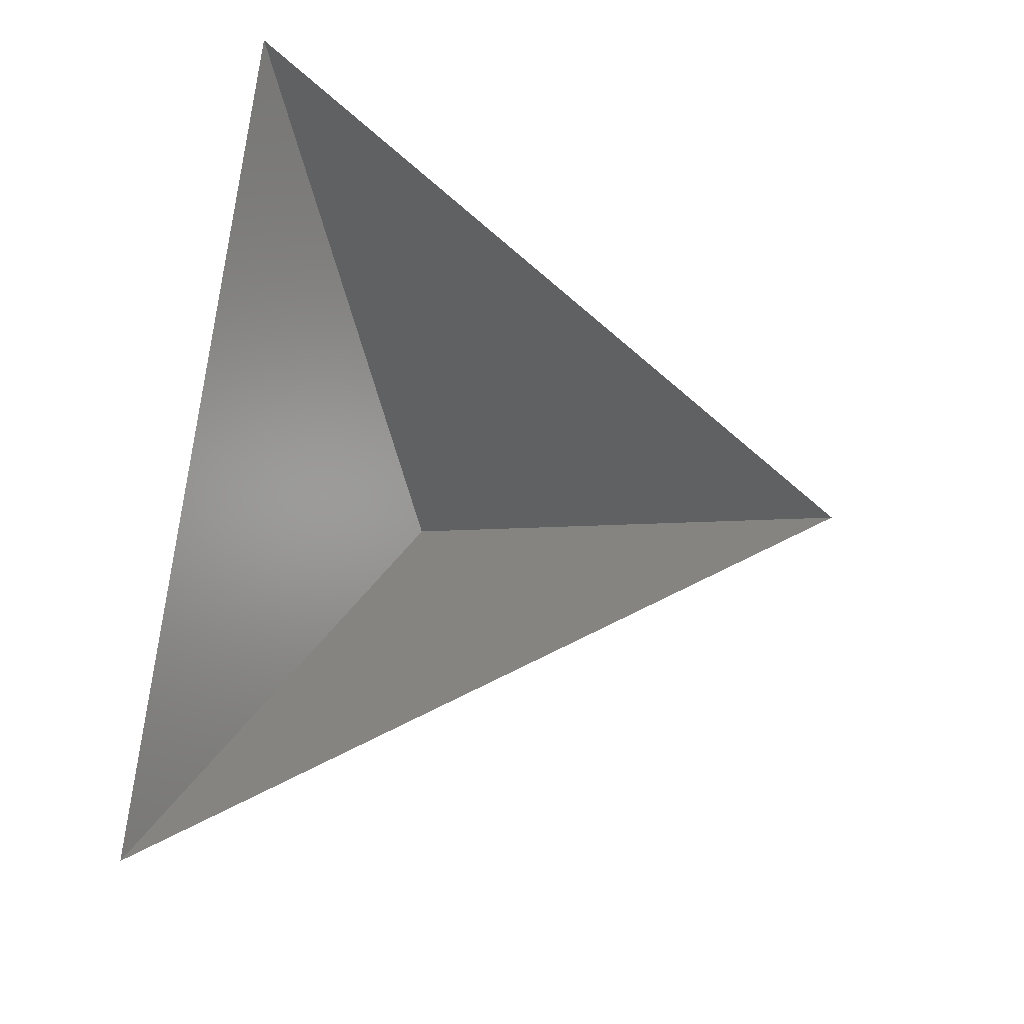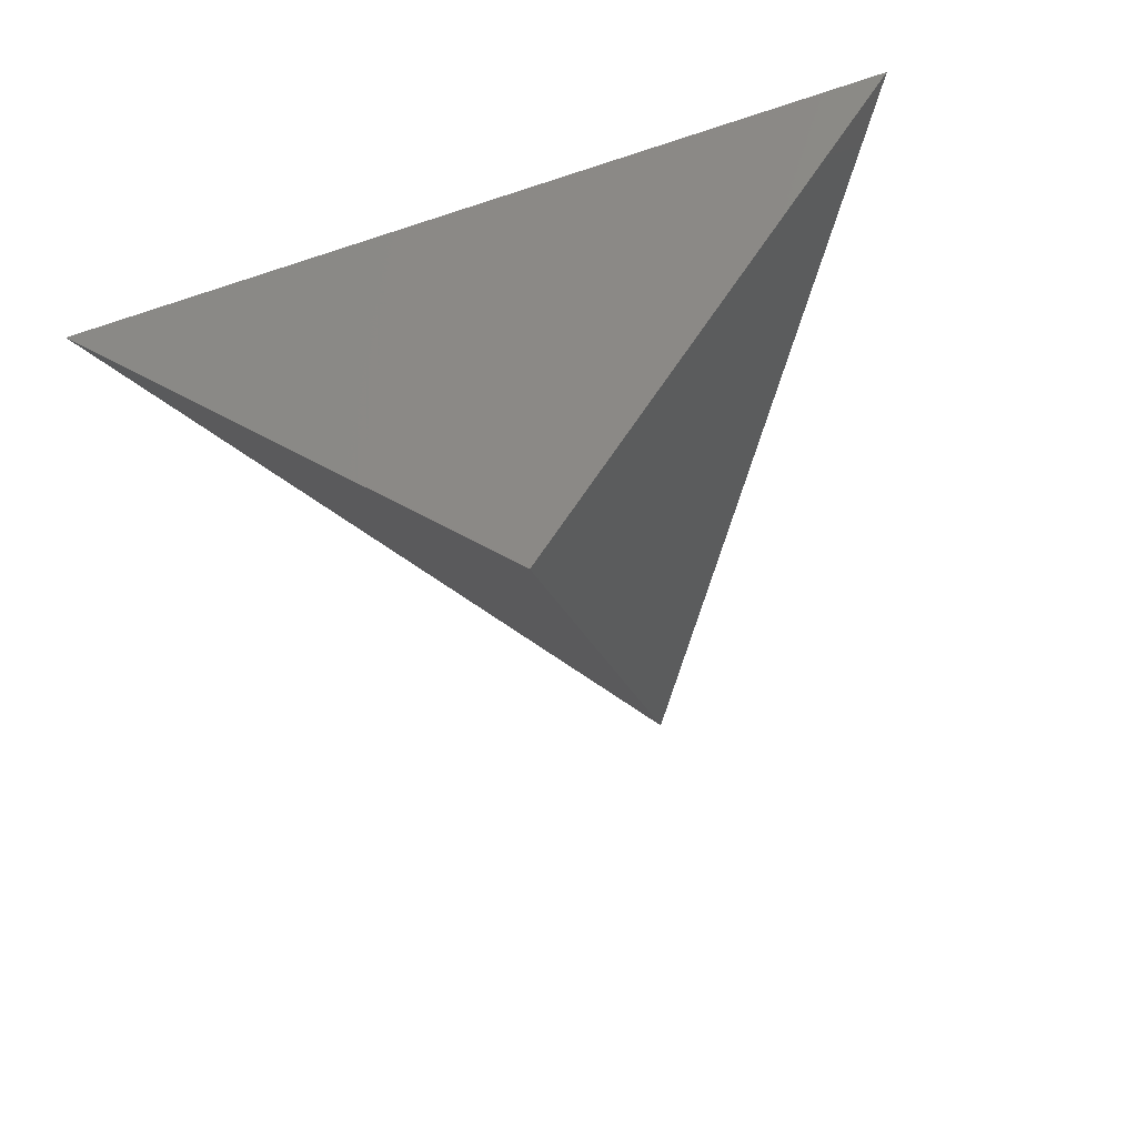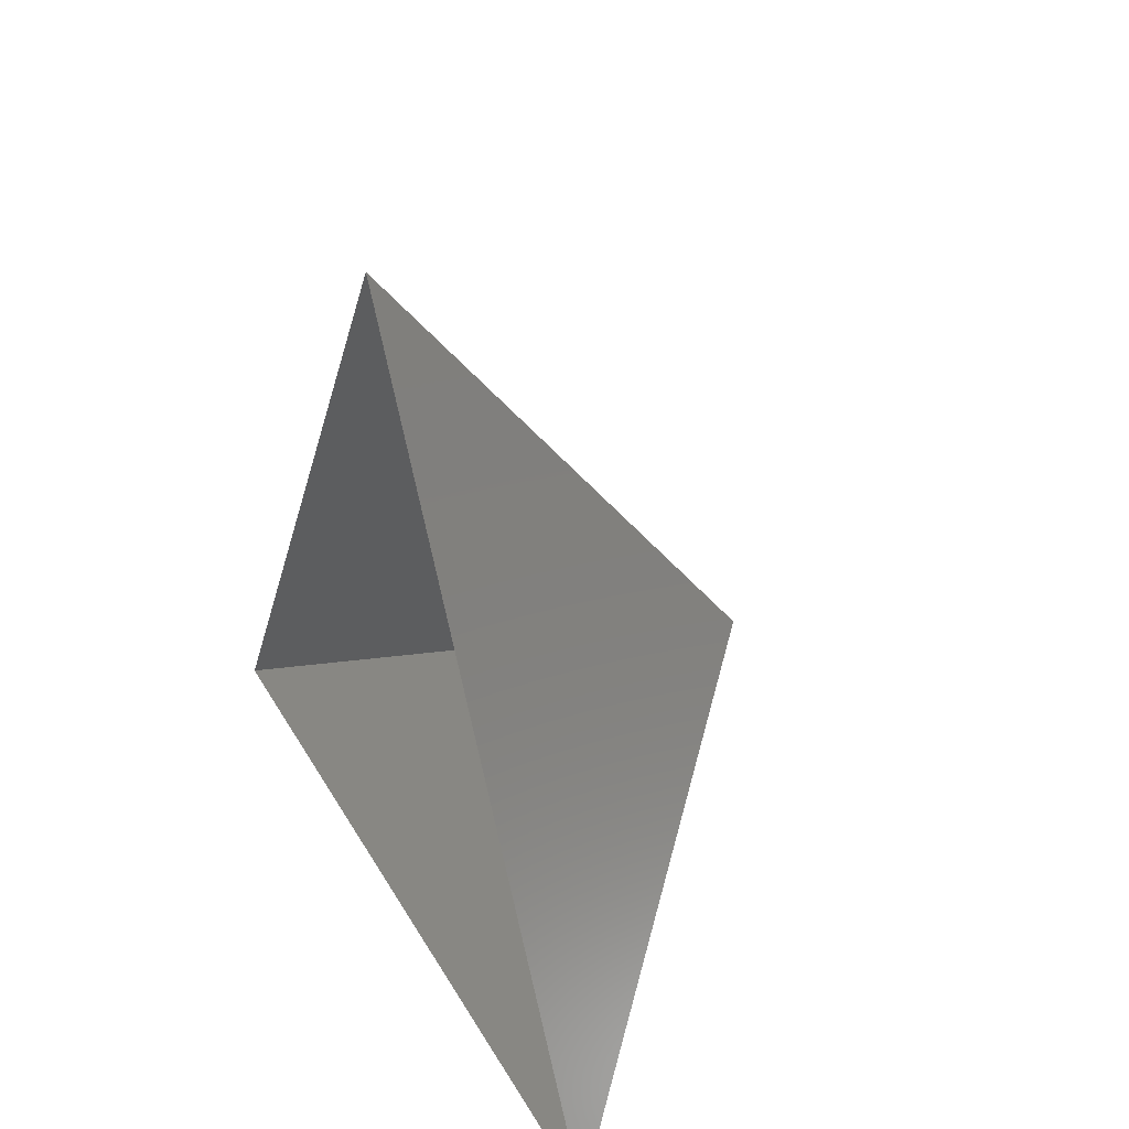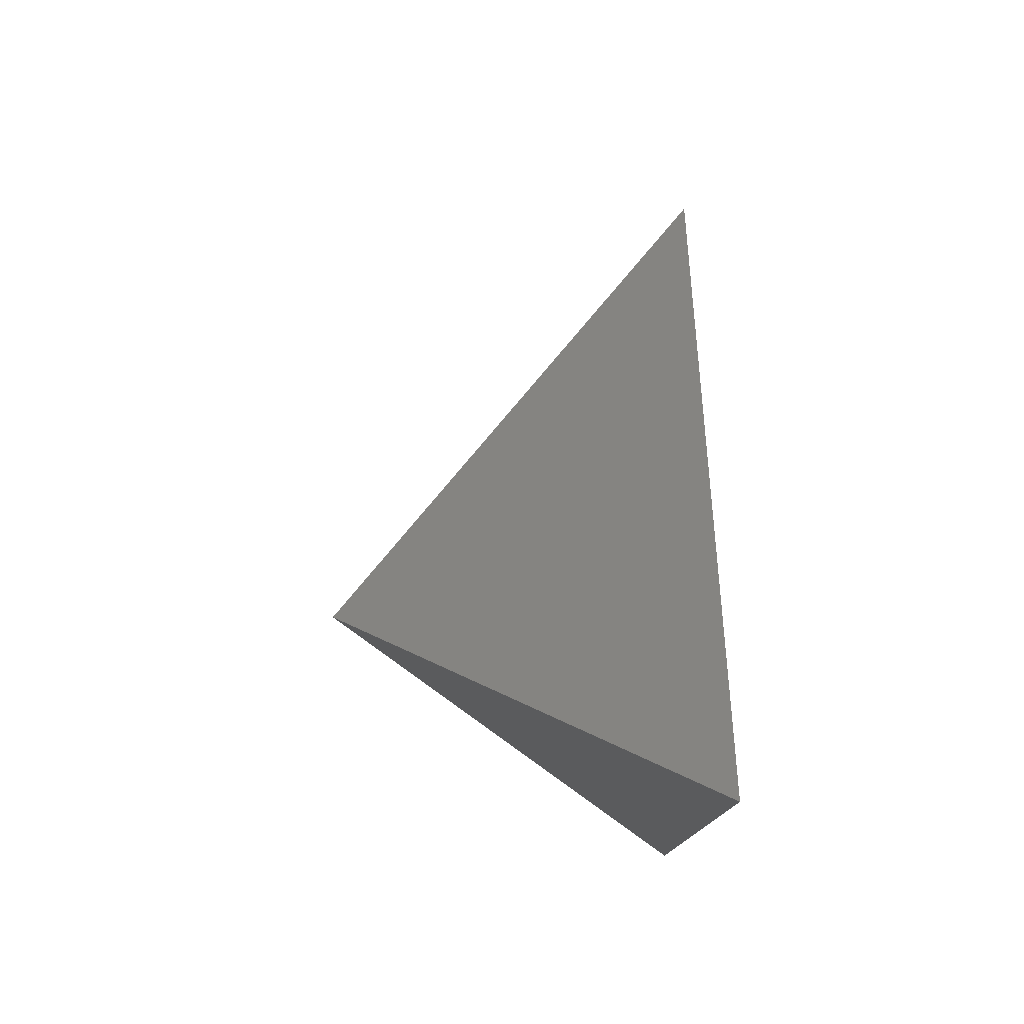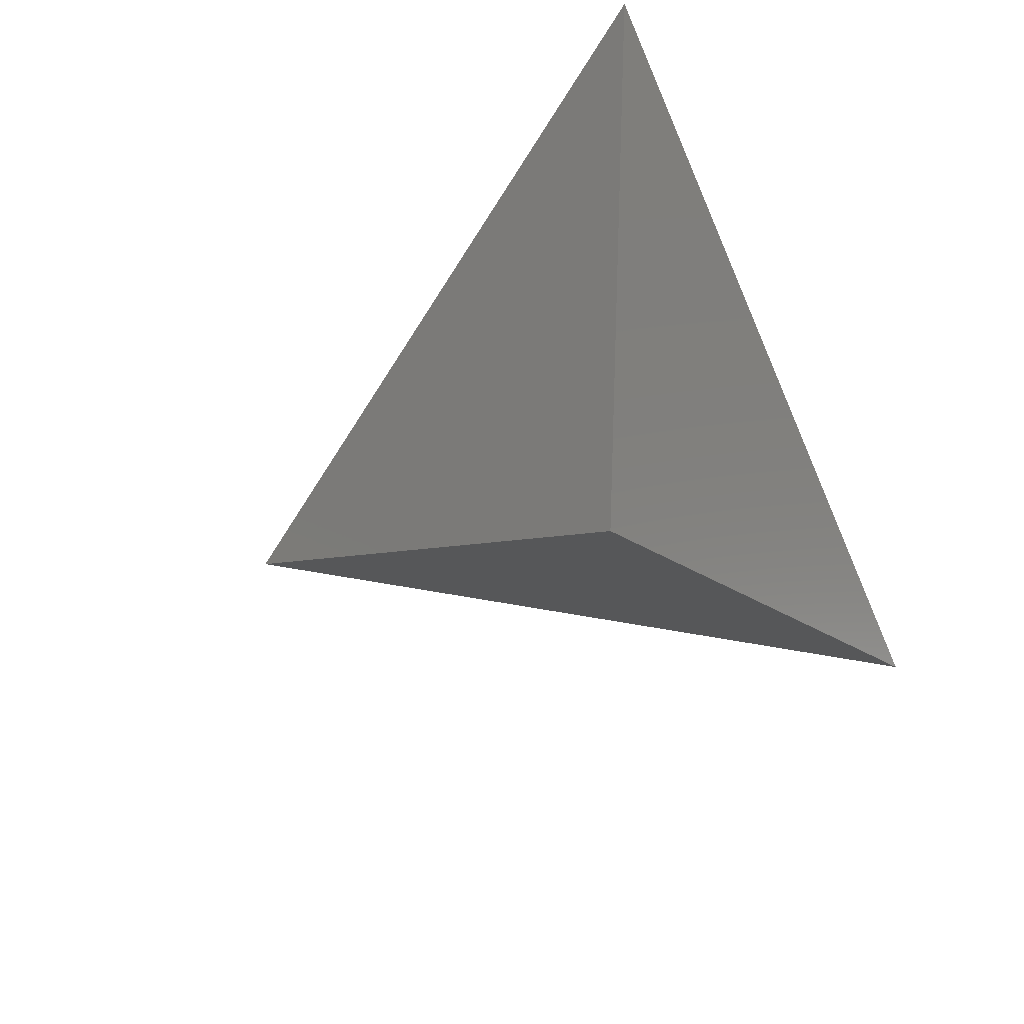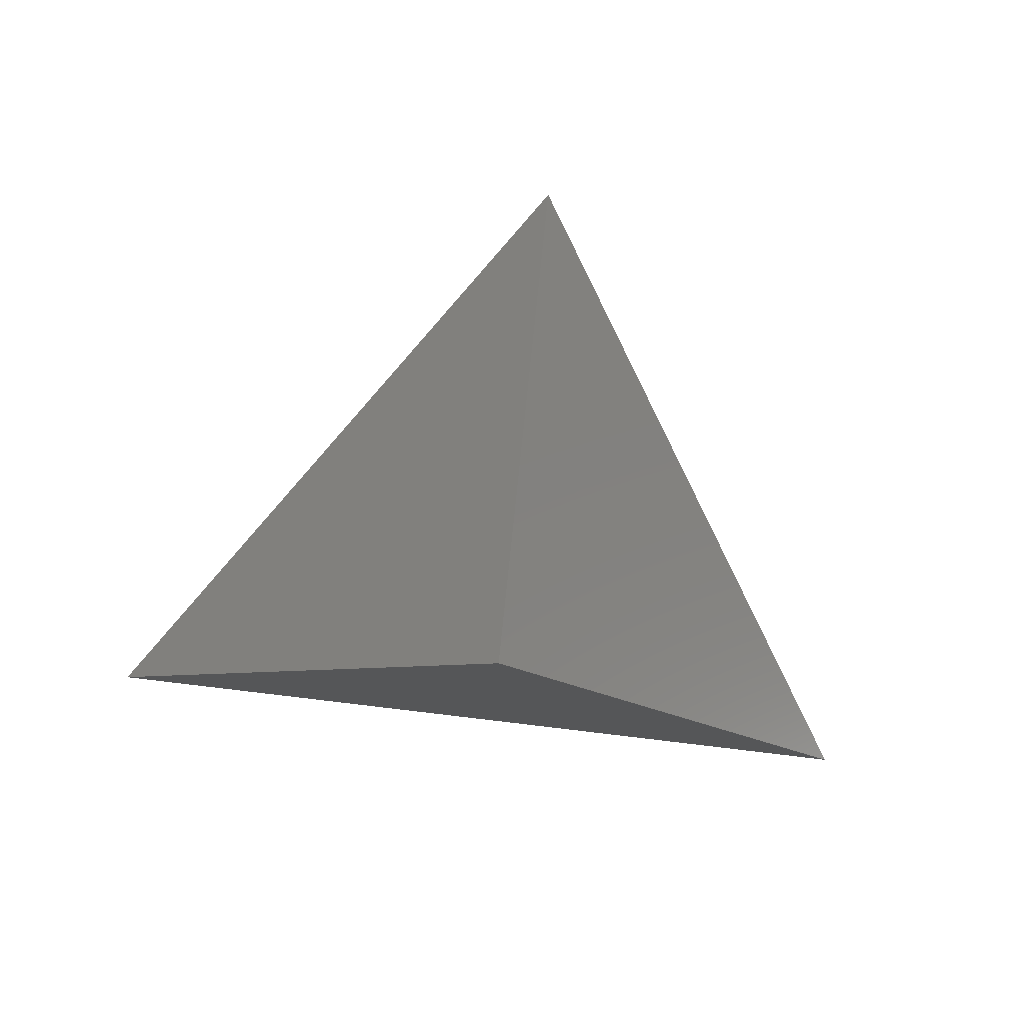
<metadata>
{"format":"stl","ext":"stl","renderer":"f3d","projection":"perspective","resolution":1024,"background":"white","views":[{"elev":78.0,"azim":97.8,"up":"+Z"},{"elev":-60.2,"azim":18.7,"up":"+Z"},{"elev":30.5,"azim":65.6,"up":"+Y"},{"elev":-11.8,"azim":-90.0,"up":"+Y"},{"elev":-70.5,"azim":-66.3,"up":"+Z"},{"elev":-72.9,"azim":172.7,"up":"+Z"}]}
</metadata>
<code>
# stl→obj: 4 verts, 3 faces
v -5 -17 40.6
v 7 -17 40.6
v 1 -14 35.6
v 1 -8 40.6
f 1 2 3
f 2 4 3
f 4 1 3

</code>
